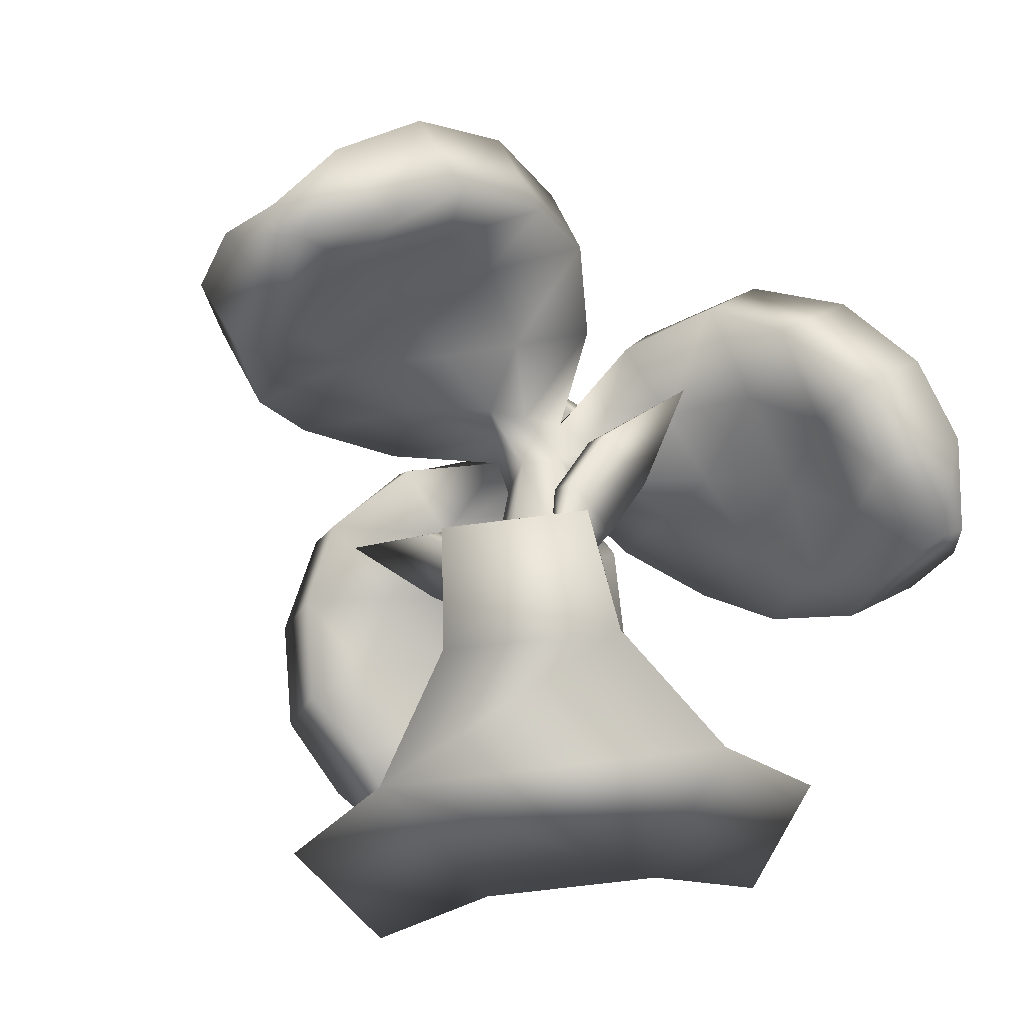
<metadata>
{"format":"obj","ext":"obj","renderer":"f3d","projection":"perspective","resolution":1024,"background":"white","views":[{"elev":-60.7,"azim":-142.0,"up":"+Y"}]}
</metadata>
<code>
o Cylinder.002
v -0.4506 0.4216 0.2357
v -0.4453 0.2208 0.538
v -0.3524 0.2208 0.5917
v 0.2797 0.4216 0.2357
v 0.1513 0.8553 0.1616
v -0.08542 0.8553 0.2983
v -0.4506 0.4216 -0.1859
v -0.08542 0.4216 -0.3967
v -0.3854 0.2241 -0.6225
v 0.2797 0.4216 -0.1859
v 0.6184 0.2211 0.09334
v -0.3222 0.8553 0.1616
v -0.2208 2.027 0.09515
v -0.2206 2.017 -0.05944
v -0.3222 0.8553 -0.1118
v -0.08542 0.8553 -0.2485
v -0.08542 0.4216 0.4465
v 0.1513 0.8553 -0.1118
v 0.05054 2.014 0.09338
v -0.08643 2.012 -0.1367
v -0.08666 2.032 0.1725
v 0.04766 2.018 -0.0593
v -0.4987 0.2241 -0.5571
v 0.6184 0.2211 -0.06252
v -0.0345 2.12 -0.2624
v 0.06031 2.213 -0.1159
v 0.1879 1.863 -1.196
v -0.1898 1.781 -1.337
v -0.1898 1.523 -1.626
v 0.09503 1.609 -1.421
v -0.5154 1.901 -1.165
v -0.841 2.021 -0.9921
v -0.7112 1.816 -1.316
v -0.4581 1.647 -1.412
v -0.7023 2.015 -1.58
v -0.4286 1.822 -1.738
v -0.1701 1.583 -1.779
v 0.1245 1.784 -1.748
v 0.5664 2.171 -1.318
v 0.5657 1.946 -1.054
v 0.395 1.74 -1.335
v 0.404 1.939 -1.599
v -0.8406 2.247 -1.255
v -0.4996 2.088 -1.451
v -0.1586 1.929 -1.648
v 0.2039 2.05 -1.483
v -0.09665 2.295 -0.2402
v -0.06143 2.301 -0.04865
v 0.3876 2.331 -0.4941
v 0.1246 2.283 -0.6677
v 0.5812 2.336 -0.9593
v 0.2129 2.242 -1.12
v -0.133 2.295 -0.238
v -0.1319 2.289 -0.4317
v -0.1383 2.236 -0.8412
v -0.3724 2.301 -0.6386
v -0.1555 2.147 -1.281
v -0.4906 2.275 -1.083
v -0.2592 2.212 -0.09646
v -0.1341 2.301 -0.04427
v -0.6065 2.367 -0.436
v -0.6053 2.245 -0.3578
v -0.8258 2.402 -0.8849
v -0.8242 2.21 -0.6969
v 0.3888 2.211 -0.4165
v 0.5828 2.144 -0.7707
v -0.1943 2.12 -0.2527
v -0.3712 2.129 -0.541
v -0.4947 2.097 -0.8852
v -0.1293 2.027 -0.4089
v -0.1372 2.013 -0.7241
v 0.1258 2.112 -0.5703
v -0.1652 1.984 -1.074
v 0.2088 2.064 -0.9221
v -0.09398 2.303 0.01641
v 0.695 1.868 0.8088
v 0.9903 1.741 0.5514
v 1.234 1.467 0.7177
v 0.9042 1.586 0.8454
v 1.014 1.849 0.1801
v 1.037 1.958 -0.1913
v 1.229 1.734 0.08603
v 1.169 1.578 0.358
v 1.478 1.907 0.2183
v 1.459 1.724 0.5394
v 1.314 1.496 0.7729
v 1.194 1.732 1.027
v 0.6552 2.193 1.19
v 0.3996 1.994 1.066
v 0.7002 1.75 1.061
v 0.949 1.923 1.193
v 1.292 2.157 -0.06798
v 1.277 2.009 0.3296
v 1.263 1.861 0.7273
v 0.9589 2.027 0.9587
v 0.05856 2.362 0.08048
v 0.04825 2.414 0.6259
v 0.3201 2.329 0.4834
v 0.3579 2.392 1.023
v 0.664 2.252 0.7834
v 0.07423 2.359 0.04779
v 0.2407 2.335 0.144
v 0.592 2.243 0.3408
v 0.538 2.308 0.03583
v 0.9701 2.113 0.5441
v 0.9768 2.23 0.1517
v 0.4841 2.373 -0.2692
v 0.4007 2.259 -0.3033
v 0.9834 2.347 -0.2407
v 0.7962 2.174 -0.3265
v -0.07583 2.215 0.1544
v -0.03429 2.303 0.592
v 0.1701 2.219 0.9366
v 0.09514 2.179 0.006246
v 0.4317 2.147 -0.006575
v 0.7857 2.072 0.05581
v 0.02619 2.192 0.1501
v 0.1876 2.078 0.142
v 0.4627 2.034 0.2902
v 0.2142 2.168 0.4411
v 0.7752 1.969 0.4381
v 0.4727 2.094 0.6874
v -1.22 1.818 0.3743
v -1.125 1.727 0.7642
v -1.387 1.467 0.9313
v -1.347 1.552 0.5682
v -0.806 1.853 0.9437
v -0.4869 1.98 1.123
v -0.8199 1.76 1.188
v -1.033 1.587 1.025
v -1.052 1.945 1.333
v -1.328 1.746 1.186
v -1.464 1.495 0.9701
v -1.641 1.711 0.73
v -1.543 2.122 0.1368
v -1.315 1.91 -0.01573
v -1.446 1.69 0.275
v -1.678 1.875 0.4201
v -0.7141 2.193 1.276
v -1.06 2.026 1.095
v -1.407 1.859 0.915
v -1.475 1.99 0.5259
v -0.2848 2.296 0.09653
v -0.7657 2.321 -0.1649
v -0.7624 2.264 0.1485
v -1.26 2.305 -0.06848
v -1.186 2.2 0.324
v -0.2628 2.295 0.1255
v -0.4243 2.28 0.2316
v -0.7591 2.206 0.4618
v -0.4635 2.281 0.5467
v -1.112 2.096 0.7165
v -0.7663 2.231 0.8901
v -0.1679 2.355 0.6316
v -0.09876 2.237 0.5833
v -0.4209 2.366 1.064
v -0.2581 2.184 0.952
v -0.6972 2.206 -0.2127
v -1.097 2.122 -0.1804
v -0.2343 2.119 0.179
v -0.3763 2.114 0.4861
v -0.5929 2.063 0.7783
v -0.331 2.12 0.05143
v -0.3967 2.02 0.2084
v -0.6538 1.99 0.3889
v -0.6755 2.098 0.0881
v -0.9277 1.943 0.6046
v -1.012 2.032 0.2121
v -0.09029 2.275 -0.01545
v -0.1328 2.935 0.1586
v -0.07813 2.273 -0.001336
v -0.09244 2.269 0.0103
v -0.1046 2.272 -0.003811
v -0.1147 2.277 -0.04729
v -0.2076 2.69 -0.1713
v -0.1067 2.282 -0.03931
v -0.1154 2.282 -0.03094
v -0.1234 2.278 -0.03892
v -0.07297 2.295 -0.04908
v 0.02193 2.724 -0.08094
v -0.06479 2.294 -0.04018
v -0.07335 2.297 -0.03202
v -0.08153 2.298 -0.04092
v -0.09661 2.29 -0.03465
v -0.08895 2.554 -0.03058
v -0.09111 2.29 -0.02989
v -0.09587 2.29 -0.02439
v -0.1014 2.29 -0.02915
v -0.5052 1.764 0.1427
v -0.8268 1.991 -0.005795
v -0.5153 1.756 -0.143
v -0.437 1.775 -0.1462
v -0.427 1.783 0.1395
v -0.1756 1.364 0.08504
v -0.2468 1.591 0.143
v -0.325 1.572 0.1462
v -0.2195 1.353 0.08687
v -0.1812 1.359 -0.07528
v -0.2568 1.583 -0.1427
v -0.2252 1.349 -0.07345
v -0.3351 1.564 -0.1395
v 0.2756 2.014 0.3178
v 0.3311 2.241 0.668
v 0.04396 2.006 0.4853
v -0.002361 2.025 0.4221
v 0.2293 2.034 0.2546
v 0.04462 1.614 0.07537
v 0.1321 1.842 0.1027
v 0.1784 1.823 0.1658
v 0.07062 1.604 0.1108
v -0.08538 1.61 0.1693
v -0.09957 1.833 0.2701
v -0.05939 1.599 0.2048
v -0.05325 1.814 0.3333
v 0.2485 1.481 -0.3445
v 0.6014 1.707 -0.3792
v 0.402 1.472 -0.1033
v 0.3362 1.491 -0.06081
v 0.1827 1.5 -0.302
v -0.007139 1.08 -0.1282
v 0.02528 1.308 -0.2139
v 0.09105 1.289 -0.2564
v 0.02977 1.07 -0.1521
v 0.07899 1.076 0.007133
v 0.1788 1.3 0.02725
v 0.1159 1.065 -0.01672
v 0.2445 1.28 -0.01526
v -0.008318 2.221 -0.09681
v 0.02042 2.32 -0.1573
v 0.04041 2.335 -0.1419
v 0.01604 2.251 -0.09058
v 0.009179 2.244 -0.05373
v 0.03791 2.343 -0.1143
v 0.02555 2.364 -0.09854
v 0.001174 2.281 -0.0472
v -0.03125 2.267 -0.02987
v -0.002521 2.365 -0.0904
v -0.02818 2.373 -0.1014
v -0.05256 2.289 -0.0501
v -0.04501 2.356 -0.1187
v -0.08314 2.462 -0.04492
v -0.1365 2.425 -0.1178
v -0.07374 2.257 -0.0582
v -0.04653 2.348 -0.1466
v -0.0709 2.265 -0.09527
v -0.05957 2.229 -0.09958
v -0.03083 2.328 -0.1601
v -0.004136 2.325 -0.1716
v -0.02851 2.241 -0.1203
v 0.0903 2.301 -0.2516
v 0.000213 2.297 -0.2882
v 0.06262 2.286 -0.3154
v 0.1029 2.316 -0.2672
v 0.1546 2.331 -0.1852
v 0.1509 2.381 -0.1023
v -0.1467 2.378 -0.2015
v -0.08733 2.328 -0.2611
v 0.1031 2.433 -0.03488
v 0.0108 2.458 -0.01955
v -0.05249 2.397 -0.2663
v -0.09789 2.425 -0.2172
v -0.07243 2.398 -0.1902
v -0.03987 2.375 -0.2242
v -0.146 2.425 -0.2332
v -0.1921 2.425 -0.168
v -0.1916 2.457 -0.1894
v 0.1692 2.437 -0.1338
v 0.1172 2.483 -0.05765
v 0.1827 2.456 -0.06221
v 0.1756 2.426 -0.1176
v -0.1452 2.386 -0.2957
v -0.1456 2.36 -0.2784
v 0.02152 2.518 -0.04672
v -0.07904 2.513 -0.06823
v -0.05662 2.531 -0.004015
v 0.01894 2.509 -0.02283
v 0.06847 2.315 -0.3402
v 0.1105 2.342 -0.2872
v 0.1714 2.376 -0.216
v 0.168 2.309 -0.2452
v 0.1795 2.339 -0.2662
v 0.1053 2.353 -0.2912
v 0.008781 2.34 -0.3245
v -0.08953 2.351 -0.2862
v -0.08733 2.373 -0.3024
v -0.08187 2.382 -0.3013
v -0.06073 2.34 -0.3456
v -0.06541 2.316 -0.3257
v -0.1463 2.452 -0.1232
v -0.1491 2.482 -0.0622
v -0.1463 2.517 -0.07796
v -0.1449 2.481 -0.1394
v -0.1336 2.484 -0.1502
v 0.01284 2.475 -0.007358
v 0.08368 2.469 0.02168
v 0.09453 2.508 0.00414
v -0.05978 2.491 0.01394
v 0.1677 2.402 -0.1039
v 0.2047 2.366 -0.1371
v 0.2146 2.393 -0.1552
v 0.1745 2.426 -0.04884
v 0.07853 2.377 -0.2592
v 0.1244 2.391 -0.2052
v 0.1233 2.436 -0.1491
v 0.08637 2.466 -0.09432
v 0.01989 2.493 -0.08808
v -0.05099 2.487 -0.1017
v -0.08873 2.469 -0.1605
v 0.01049 2.366 -0.2811
v 0.08929 2.374 -0.1815
v 0.05545 2.36 -0.219
v 0.006426 2.355 -0.2367
v -0.06624 2.427 -0.1472
v -0.03831 2.444 -0.1062
v 0.01279 2.445 -0.09453
v 0.06164 2.428 -0.1008
v 0.088 2.403 -0.1389
v -0.08109 2.249 -0.007726
v -0.1307 2.353 0.03499
v -0.1241 2.354 0.06259
v -0.07986 2.261 0.02455
v -0.08571 2.232 0.03864
v -0.1353 2.336 0.08136
v -0.1575 2.328 0.09713
v -0.1133 2.236 0.05908
v -0.1303 2.211 0.04302
v -0.1799 2.315 0.08573
v -0.2035 2.316 0.07039
v -0.1593 2.224 0.03235
v -0.2028 2.319 0.04207
v -0.3114 2.299 0.1278
v -0.317 2.324 0.03586
v -0.1532 2.215 -0.000643
v -0.1984 2.335 0.01934
v -0.1542 2.242 -0.0187
v -0.1228 2.238 -0.03201
v -0.1724 2.342 0.01071
v -0.1493 2.358 0.01452
v -0.1051 2.265 -0.02352
v -0.06699 2.442 0.01132
v -0.1237 2.442 -0.06584
v -0.06696 2.479 -0.05387
v -0.06293 2.466 0.01594
v -0.03618 2.428 0.1008
v -0.08301 2.385 0.172
v -0.2938 2.362 -0.04913
v -0.2116 2.405 -0.07284
v -0.1522 2.34 0.2205
v -0.2375 2.312 0.1872
v -0.2285 2.452 -0.01884
v -0.2866 2.415 -0.003224
v -0.2518 2.388 0.01108
v -0.2087 2.414 -0.000897
v -0.3214 2.411 -0.03986
v -0.3614 2.343 -0.02679
v -0.3801 2.376 -0.02053
v -0.1016 2.442 0.1941
v -0.1723 2.387 0.2442
v -0.1044 2.4 0.2619
v -0.08955 2.426 0.204
v -0.2911 2.442 -0.09901
v -0.276 2.416 -0.1041
v -0.2648 2.364 0.211
v -0.34 2.344 0.1466
v -0.3393 2.309 0.2074
v -0.2642 2.34 0.221
v -0.07959 2.516 -0.04816
v -0.07228 2.496 0.02336
v -0.05001 2.48 0.1181
v -0.007255 2.47 0.05982
v -0.01669 2.506 0.07163
v -0.08515 2.501 0.02573
v -0.1422 2.495 -0.05746
v -0.2261 2.434 -0.07863
v -0.2368 2.458 -0.07455
v -0.2375 2.462 -0.06294
v -0.1933 2.488 -0.1086
v -0.1832 2.459 -0.1132
v -0.3428 2.336 0.04138
v -0.3733 2.3 0.09279
v -0.3926 2.331 0.1055
v -0.3601 2.362 0.0496
v -0.3502 2.376 0.05184
v -0.2484 2.309 0.2072
v -0.1946 2.305 0.2643
v -0.21 2.342 0.2826
v -0.3172 2.274 0.1929
v -0.08113 2.401 0.1938
v -0.02453 2.424 0.1777
v -0.03265 2.454 0.1879
v -0.09263 2.372 0.2479
v -0.1219 2.479 0.04324
v -0.09655 2.463 0.1074
v -0.1332 2.438 0.1608
v -0.1821 2.398 0.1956
v -0.2477 2.384 0.173
v -0.2996 2.368 0.1273
v -0.3063 2.393 0.06134
v -0.1611 2.474 -0.01554
v -0.1135 2.424 0.09154
v -0.1311 2.433 0.04427
v -0.1605 2.431 0.002115
v -0.2652 2.37 0.05744
v -0.2612 2.354 0.106
v -0.2226 2.364 0.1387
v -0.1758 2.376 0.1558
v -0.1397 2.403 0.1305
v 0.4481 -0.01522 -0.2831
v 0.4481 -0.01522 0.333
v 0.8976 0.02402 0.2656
v -0.619 -0.01522 0.333
v -0.619 -0.01522 -0.2831
v 0.8976 0.02402 -0.227
v -0.7473 0.02363 0.677
v -0.08542 -0.01522 0.641
v -0.3207 0.02363 0.9233
v -0.3729 0.02762 -0.9521
v -0.08542 -0.01522 -0.5911
v -0.7995 0.02762 -0.7058
f 8 10 408
f 409 410 11
f 409 4 17
f 411 1 7
f 408 411 412
f 413 24 11
f 408 413 410
f 408 10 24
f 3 2 414
f 415 17 3
f 411 414 2
f 415 416 414
f 23 9 417
f 412 7 23
f 418 417 9
f 412 419 417
f 418 8 408
f 4 409 11
f 415 409 17
f 412 411 7
f 412 418 408
f 408 409 415
f 415 411 408
f 410 413 11
f 409 408 410
f 413 408 24
f 416 3 414
f 416 415 3
f 1 411 2
f 411 415 414
f 419 23 417
f 419 412 23
f 8 418 9
f 418 412 417
f 1 2 3
f 4 5 6
f 7 8 9
f 10 4 11
f 12 13 14
f 7 15 16
f 1 17 6
f 10 18 5
f 7 1 12
f 10 8 16
f 6 5 19
f 18 16 20
f 15 14 20
f 6 21 13
f 5 18 22
f 17 1 3
f 17 4 6
f 23 7 9
f 24 10 11
f 15 12 14
f 8 7 16
f 12 1 6
f 4 10 5
f 15 7 12
f 18 10 16
f 21 6 19
f 22 18 20
f 16 15 20
f 12 6 13
f 19 5 22
f 22 25 26
f 28 30 27
f 31 33 34
f 34 35 36
f 29 38 30
f 39 41 42
f 43 33 32
f 45 36 44
f 46 42 38
f 47 49 50
f 50 51 52
f 52 39 46
f 54 56 53
f 55 58 56
f 57 44 58
f 59 61 62
f 61 64 62
f 63 32 64
f 26 49 48
f 49 66 51
f 51 40 39
f 67 62 68
f 68 64 69
f 69 32 31
f 70 72 25
f 71 74 72
f 73 27 74
f 73 31 28
f 71 69 73
f 70 68 71
f 58 43 63
f 56 63 61
f 53 61 60
f 44 35 43
f 29 36 37
f 28 34 29
f 67 70 20
f 74 40 66
f 72 66 65
f 25 65 26
f 57 46 45
f 55 52 57
f 54 50 55
f 45 38 37
f 30 42 41
f 27 41 40
f 25 20 70
f 75 48 60
f 47 54 53
f 77 79 76
f 80 82 83
f 83 84 85
f 78 87 79
f 88 90 91
f 92 82 81
f 94 85 93
f 95 91 87
f 96 97 98
f 98 99 100
f 100 88 95
f 102 104 101
f 103 106 104
f 105 93 106
f 26 107 108
f 107 110 108
f 109 81 110
f 111 97 75
f 97 113 99
f 99 89 88
f 26 115 114
f 115 110 116
f 116 81 80
f 118 120 117
f 119 122 120
f 121 76 122
f 121 80 77
f 119 116 121
f 118 115 119
f 106 92 109
f 104 109 107
f 101 107 48
f 93 84 92
f 78 85 86
f 77 83 78
f 122 89 113
f 120 113 112
f 117 112 111
f 105 95 94
f 103 100 105
f 102 98 103
f 94 87 86
f 79 91 90
f 76 90 89
f 96 102 101
f 124 126 123
f 127 129 130
f 130 131 132
f 125 134 126
f 135 137 138
f 139 129 128
f 141 132 140
f 142 138 134
f 143 144 145
f 145 146 147
f 147 135 142
f 149 151 148
f 150 153 151
f 152 140 153
f 111 154 155
f 154 157 155
f 156 128 157
f 59 144 60
f 144 159 146
f 146 136 135
f 160 155 161
f 161 157 162
f 162 128 127
f 164 166 163
f 165 168 166
f 167 123 168
f 167 127 124
f 165 162 167
f 164 161 165
f 153 139 156
f 151 156 154
f 148 154 75
f 140 131 139
f 125 132 133
f 124 130 125
f 168 136 159
f 166 159 158
f 163 158 59
f 152 142 141
f 150 147 152
f 149 145 150
f 141 134 133
f 126 138 137
f 123 137 136
f 143 149 148
f 14 67 20
f 118 117 19
f 118 19 114
f 22 114 19
f 21 117 111
f 164 163 13
f 164 13 160
f 21 160 13
f 14 163 59
f 169 170 171
f 171 170 172
f 172 170 173
f 173 170 169
f 174 175 176
f 176 175 177
f 177 175 178
f 178 175 174
f 179 180 181
f 181 180 182
f 182 180 183
f 183 180 179
f 184 185 186
f 186 185 187
f 187 185 188
f 188 185 184
f 189 190 191
f 191 190 192
f 192 190 193
f 193 190 189
f 195 197 194
f 193 196 195
f 198 195 194
f 199 193 195
f 200 199 198
f 201 192 199
f 196 200 197
f 189 201 196
f 202 203 204
f 204 203 205
f 205 203 206
f 206 203 202
f 208 210 207
f 206 209 208
f 211 208 207
f 212 206 208
f 213 212 211
f 214 205 212
f 209 213 210
f 202 214 209
f 215 216 217
f 217 216 218
f 218 216 219
f 219 216 215
f 221 223 220
f 219 222 221
f 224 221 220
f 225 219 221
f 226 225 224
f 227 218 225
f 222 226 223
f 215 227 222
f 229 231 228
f 233 235 232
f 237 239 236
f 238 242 240
f 240 245 243
f 247 249 246
f 250 252 253
f 230 255 233
f 244 257 247
f 248 250 229
f 234 259 237
f 261 263 260
f 264 265 266
f 267 269 270
f 264 272 256
f 273 275 276
f 252 278 253
f 279 280 281
f 279 278 282
f 283 252 251
f 272 285 284
f 286 287 285
f 257 272 284
f 283 288 287
f 290 292 289
f 242 290 289
f 274 290 241
f 293 266 292
f 295 276 294
f 258 296 295
f 241 275 274
f 259 295 294
f 299 270 298
f 279 299 254
f 255 299 298
f 268 301 269
f 303 282 302
f 305 267 304
f 307 273 306
f 261 293 308
f 309 286 260
f 313 315 317
f 305 315 306
f 309 311 302
f 307 313 308
f 303 317 304
f 319 321 318
f 323 325 322
f 327 329 326
f 328 332 330
f 330 335 333
f 337 339 336
f 340 342 343
f 320 345 323
f 334 347 337
f 338 340 319
f 324 349 327
f 350 352 353
f 354 355 356
f 358 360 357
f 354 362 346
f 363 365 366
f 342 368 343
f 369 370 371
f 369 368 372
f 373 342 341
f 362 375 374
f 376 377 375
f 347 362 374
f 373 378 377
f 380 382 379
f 332 380 379
f 364 380 331
f 383 356 382
f 385 366 384
f 348 386 385
f 331 365 364
f 349 385 384
f 389 360 388
f 369 389 344
f 345 389 388
f 358 391 359
f 393 372 392
f 395 357 394
f 397 363 396
f 351 383 398
f 399 376 350
f 353 403 405
f 396 406 405
f 392 402 401
f 398 404 403
f 394 400 407
f 351 376 354
f 347 378 341
f 376 361 354
f 378 375 377
f 350 402 399
f 338 347 341
f 335 337 336
f 392 400 393
f 399 372 373
f 372 367 373
f 370 368 371
f 320 340 344
f 340 370 344
f 339 319 318
f 394 406 395
f 393 357 369
f 345 391 348
f 391 360 359
f 357 390 369
f 324 345 348
f 321 323 322
f 396 404 397
f 395 363 358
f 349 387 331
f 387 366 365
f 363 386 358
f 328 349 331
f 325 327 326
f 398 352 351
f 397 383 364
f 364 382 381
f 332 355 346
f 355 382 356
f 329 330 333
f 334 332 346
f 307 315 314
f 305 273 268
f 259 297 241
f 297 276 275
f 273 296 268
f 238 259 241
f 235 237 236
f 261 313 262
f 307 293 274
f 274 292 291
f 242 265 256
f 265 292 266
f 239 240 243
f 244 242 256
f 261 286 264
f 257 288 251
f 286 271 264
f 288 285 287
f 309 263 312
f 248 257 251
f 245 247 246
f 303 311 310
f 309 282 283
f 282 277 283
f 280 278 281
f 230 250 254
f 250 280 254
f 249 229 228
f 305 317 316
f 303 267 279
f 255 301 258
f 301 270 269
f 267 300 279
f 234 255 258
f 231 233 232
f 22 20 25
f 28 29 30
f 31 32 33
f 34 33 35
f 29 37 38
f 39 40 41
f 43 35 33
f 45 37 36
f 46 39 42
f 47 48 49
f 50 49 51
f 52 51 39
f 54 55 56
f 55 57 58
f 57 45 44
f 59 60 61
f 61 63 64
f 63 43 32
f 26 65 49
f 49 65 66
f 51 66 40
f 67 59 62
f 68 62 64
f 69 64 32
f 70 71 72
f 71 73 74
f 73 28 27
f 73 69 31
f 71 68 69
f 70 67 68
f 58 44 43
f 56 58 63
f 53 56 61
f 44 36 35
f 29 34 36
f 28 31 34
f 74 27 40
f 72 74 66
f 25 72 65
f 57 52 46
f 55 50 52
f 54 47 50
f 45 46 38
f 30 38 42
f 27 30 41
f 53 60 47
f 60 48 47
f 77 78 79
f 80 81 82
f 83 82 84
f 78 86 87
f 88 89 90
f 92 84 82
f 94 86 85
f 95 88 91
f 96 75 97
f 98 97 99
f 100 99 88
f 102 103 104
f 103 105 106
f 105 94 93
f 26 48 107
f 107 109 110
f 109 92 81
f 111 112 97
f 97 112 113
f 99 113 89
f 26 108 115
f 115 108 110
f 116 110 81
f 118 119 120
f 119 121 122
f 121 77 76
f 121 116 80
f 119 115 116
f 118 114 115
f 106 93 92
f 104 106 109
f 101 104 107
f 93 85 84
f 78 83 85
f 77 80 83
f 122 76 89
f 120 122 113
f 117 120 112
f 105 100 95
f 103 98 100
f 102 96 98
f 94 95 87
f 79 87 91
f 76 79 90
f 101 48 75
f 75 96 101
f 124 125 126
f 127 128 129
f 130 129 131
f 125 133 134
f 135 136 137
f 139 131 129
f 141 133 132
f 142 135 138
f 143 60 144
f 145 144 146
f 147 146 135
f 149 150 151
f 150 152 153
f 152 141 140
f 111 75 154
f 154 156 157
f 156 139 128
f 59 158 144
f 144 158 159
f 146 159 136
f 160 111 155
f 161 155 157
f 162 157 128
f 164 165 166
f 165 167 168
f 167 124 123
f 167 162 127
f 165 161 162
f 164 160 161
f 153 140 139
f 151 153 156
f 148 151 154
f 140 132 131
f 125 130 132
f 124 127 130
f 168 123 136
f 166 168 159
f 163 166 158
f 152 147 142
f 150 145 147
f 149 143 145
f 141 142 134
f 126 134 138
f 123 126 137
f 148 75 143
f 75 60 143
f 14 59 67
f 22 26 114
f 21 19 117
f 21 111 160
f 14 13 163
f 195 196 197
f 193 189 196
f 198 199 195
f 199 192 193
f 200 201 199
f 201 191 192
f 196 201 200
f 189 191 201
f 208 209 210
f 206 202 209
f 211 212 208
f 212 205 206
f 213 214 212
f 214 204 205
f 209 214 213
f 202 204 214
f 221 222 223
f 219 215 222
f 224 225 221
f 225 218 219
f 226 227 225
f 227 217 218
f 222 227 226
f 215 217 227
f 229 230 231
f 233 234 235
f 237 238 239
f 238 241 242
f 240 244 245
f 247 248 249
f 250 251 252
f 230 254 255
f 244 256 257
f 248 251 250
f 234 258 259
f 261 262 263
f 264 256 265
f 267 268 269
f 264 271 272
f 273 274 275
f 252 277 278
f 279 254 280
f 279 281 278
f 283 277 252
f 272 271 285
f 286 283 287
f 257 256 272
f 283 251 288
f 290 291 292
f 242 241 290
f 274 291 290
f 293 264 266
f 295 296 276
f 258 268 296
f 241 297 275
f 259 258 295
f 299 300 270
f 279 300 299
f 255 254 299
f 268 258 301
f 303 279 282
f 305 268 267
f 307 274 273
f 261 264 293
f 309 283 286
f 317 310 311
f 311 312 263
f 263 262 313
f 313 314 315
f 315 316 317
f 317 311 263
f 263 313 317
f 305 316 315
f 309 312 311
f 307 314 313
f 303 310 317
f 319 320 321
f 323 324 325
f 327 328 329
f 328 331 332
f 330 334 335
f 337 338 339
f 340 341 342
f 320 344 345
f 334 346 347
f 338 341 340
f 324 348 349
f 350 351 352
f 354 346 355
f 358 359 360
f 354 361 362
f 363 364 365
f 342 367 368
f 369 344 370
f 369 371 368
f 373 367 342
f 362 361 375
f 376 373 377
f 347 346 362
f 373 341 378
f 380 381 382
f 332 331 380
f 364 381 380
f 383 354 356
f 385 386 366
f 348 358 386
f 331 387 365
f 349 348 385
f 389 390 360
f 369 390 389
f 345 344 389
f 358 348 391
f 393 369 372
f 395 358 357
f 397 364 363
f 351 354 383
f 399 373 376
f 407 400 401
f 401 402 353
f 353 352 403
f 403 404 405
f 405 406 407
f 407 401 405
f 401 353 405
f 396 395 406
f 392 399 402
f 398 397 404
f 394 393 400
f 351 350 376
f 347 374 378
f 376 375 361
f 378 374 375
f 350 353 402
f 338 337 347
f 335 334 337
f 392 401 400
f 399 392 372
f 372 368 367
f 370 343 368
f 320 319 340
f 340 343 370
f 339 338 319
f 394 407 406
f 393 394 357
f 345 388 391
f 391 388 360
f 357 360 390
f 324 323 345
f 321 320 323
f 396 405 404
f 395 396 363
f 349 384 387
f 387 384 366
f 363 366 386
f 328 327 349
f 325 324 327
f 398 403 352
f 397 398 383
f 364 383 382
f 332 379 355
f 355 379 382
f 329 328 330
f 334 330 332
f 307 306 315
f 305 306 273
f 259 294 297
f 297 294 276
f 273 276 296
f 238 237 259
f 235 234 237
f 261 308 313
f 307 308 293
f 274 293 292
f 242 289 265
f 265 289 292
f 239 238 240
f 244 240 242
f 261 260 286
f 257 284 288
f 286 285 271
f 288 284 285
f 309 260 263
f 248 247 257
f 245 244 247
f 303 302 311
f 309 302 282
f 282 278 277
f 280 253 278
f 230 229 250
f 250 253 280
f 249 248 229
f 305 304 317
f 303 304 267
f 255 298 301
f 301 298 270
f 267 270 300
f 234 233 255
f 231 230 233

</code>
